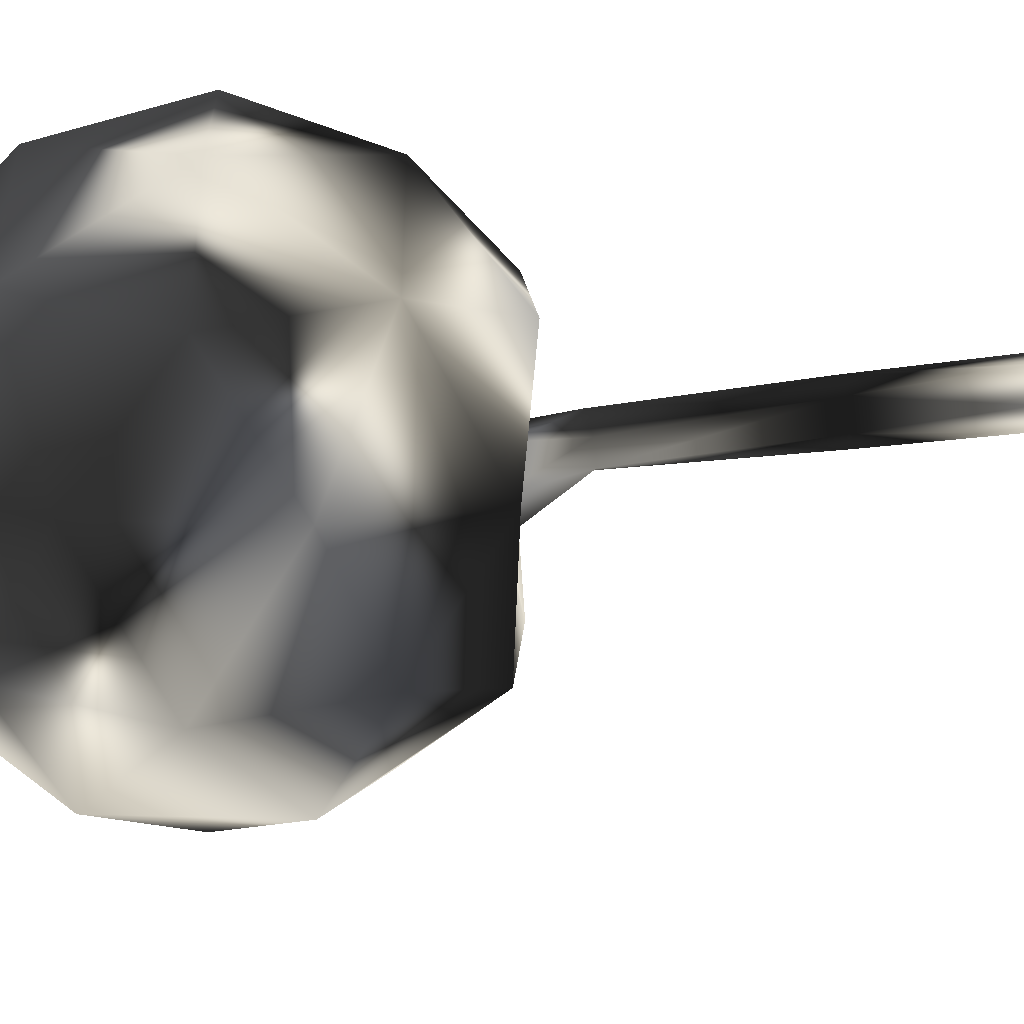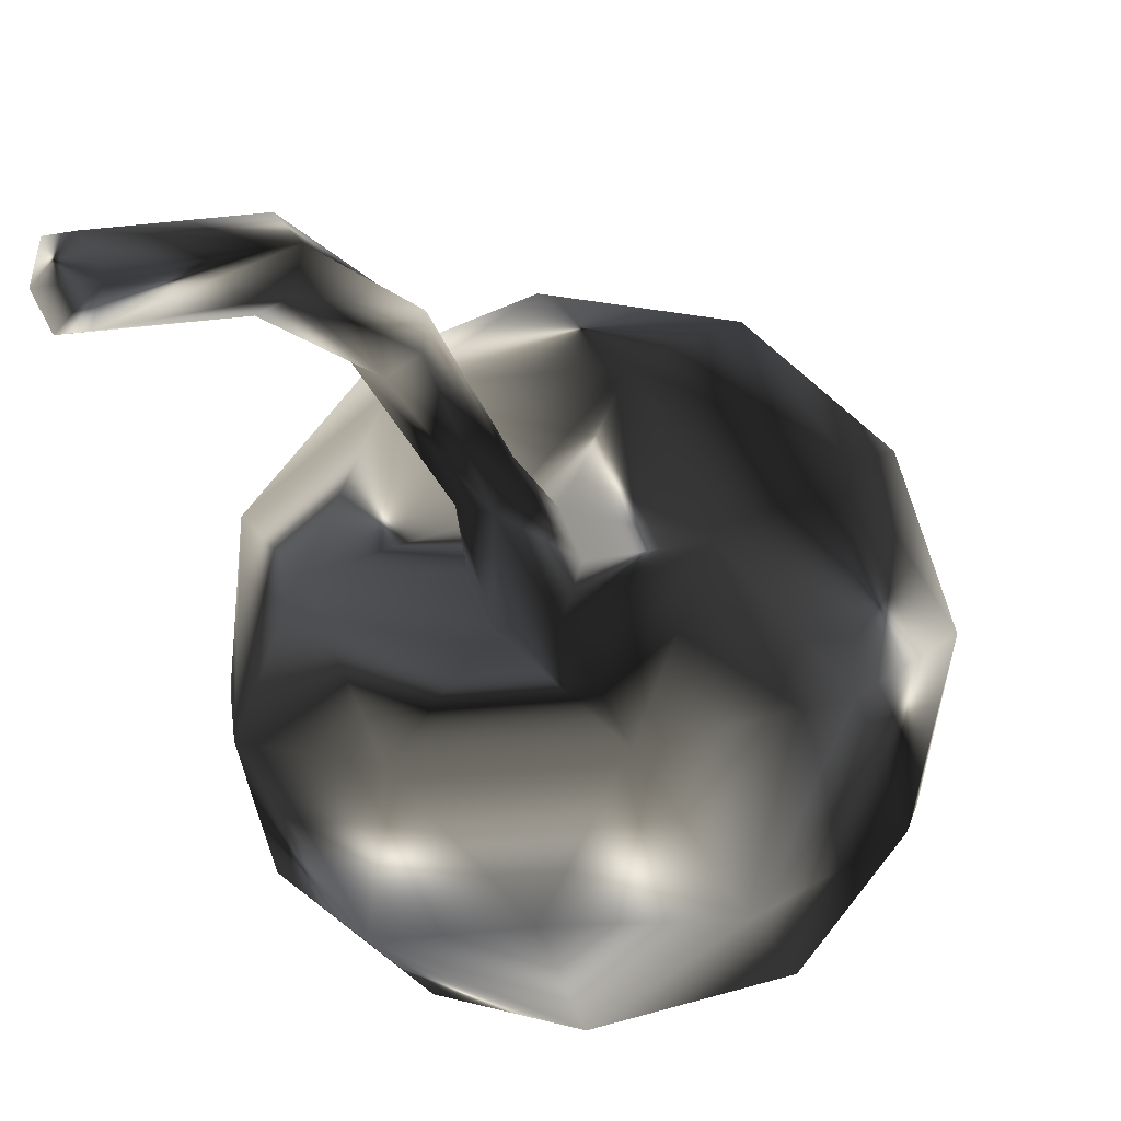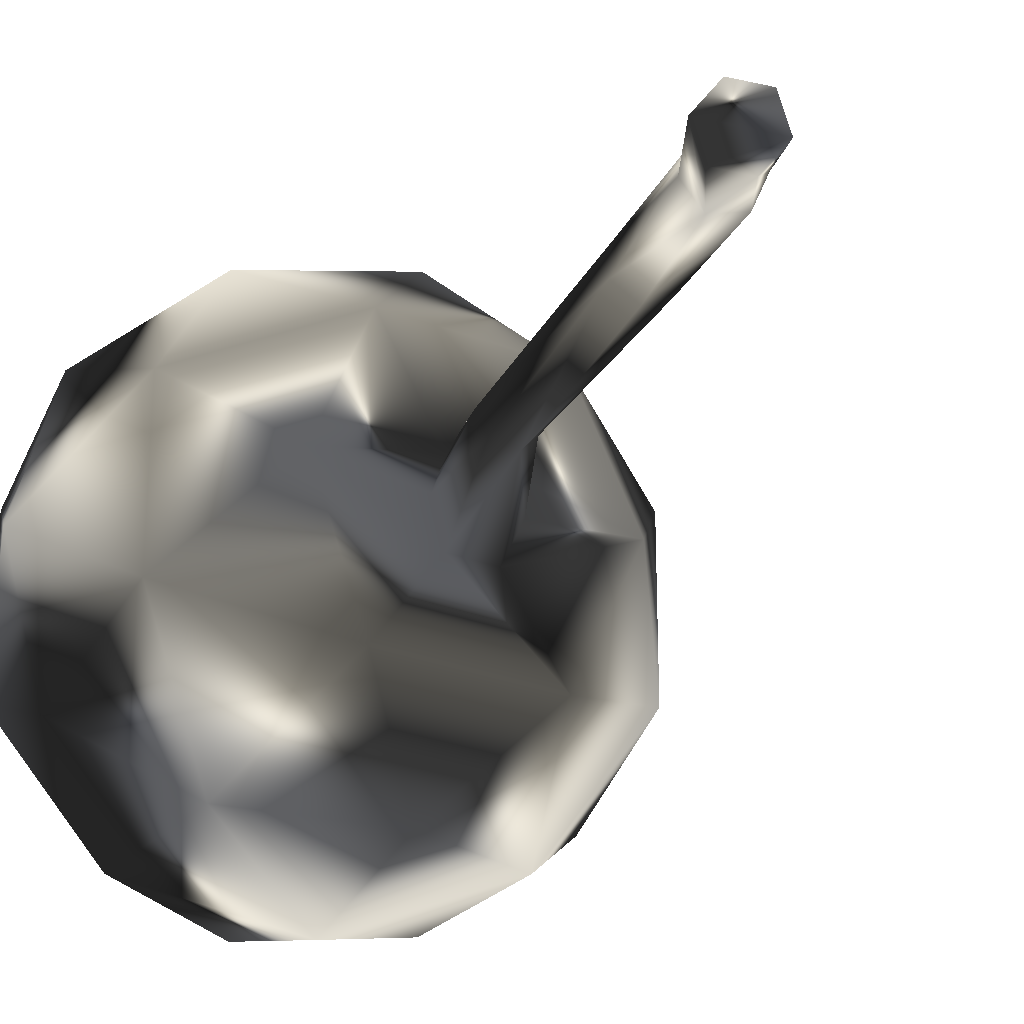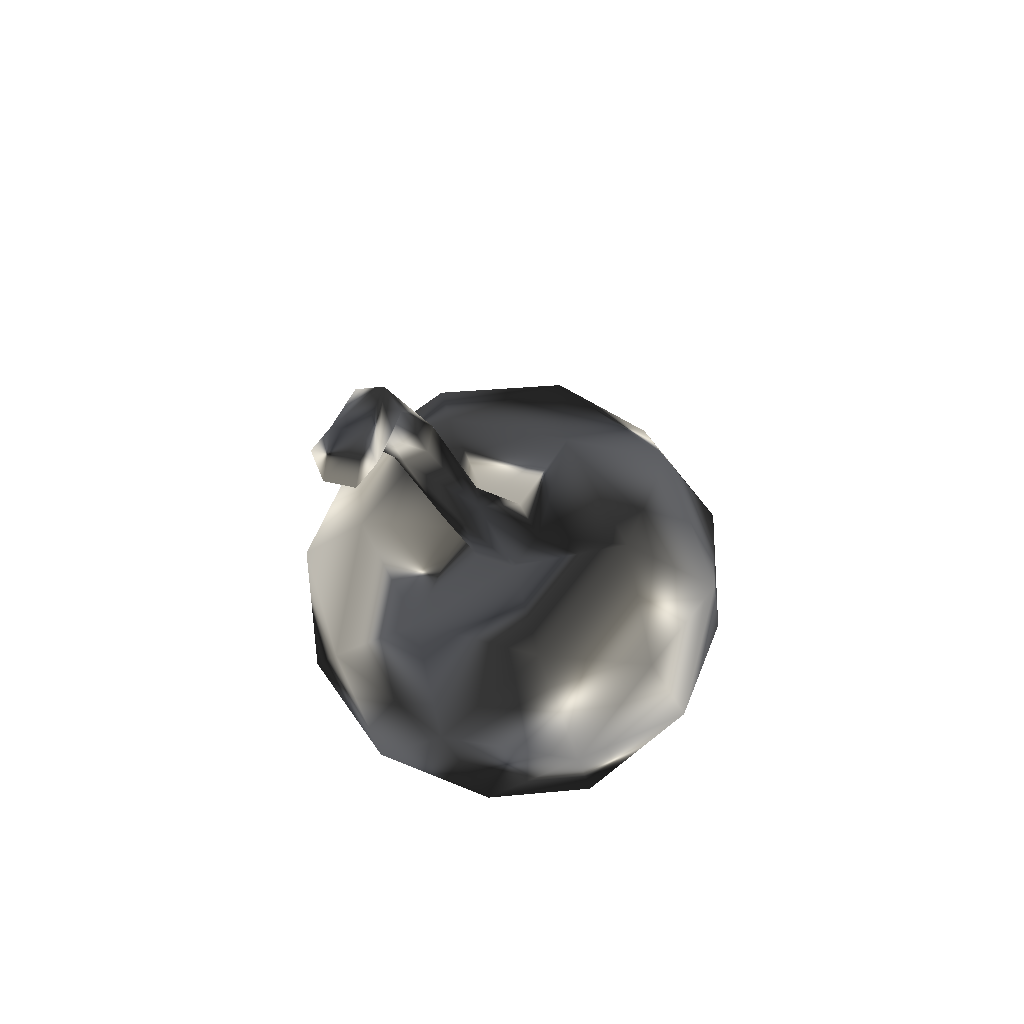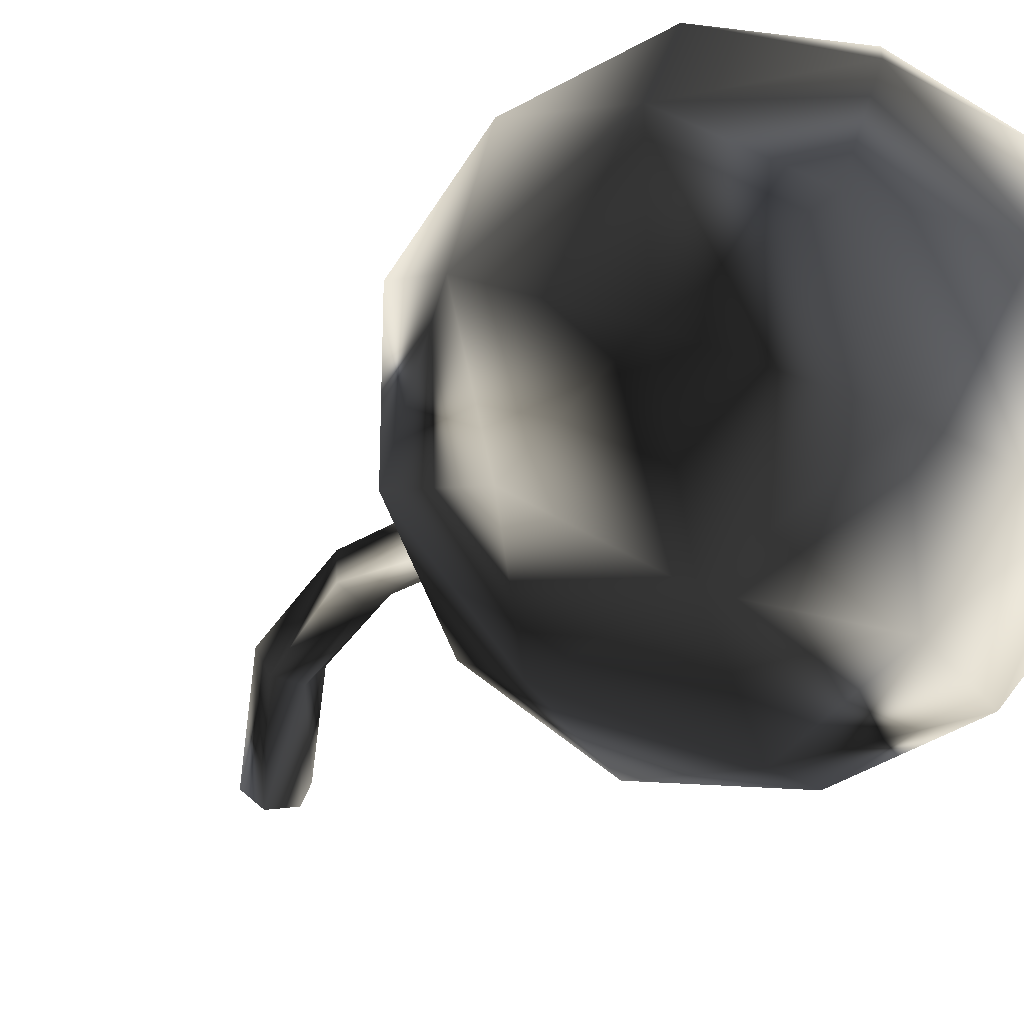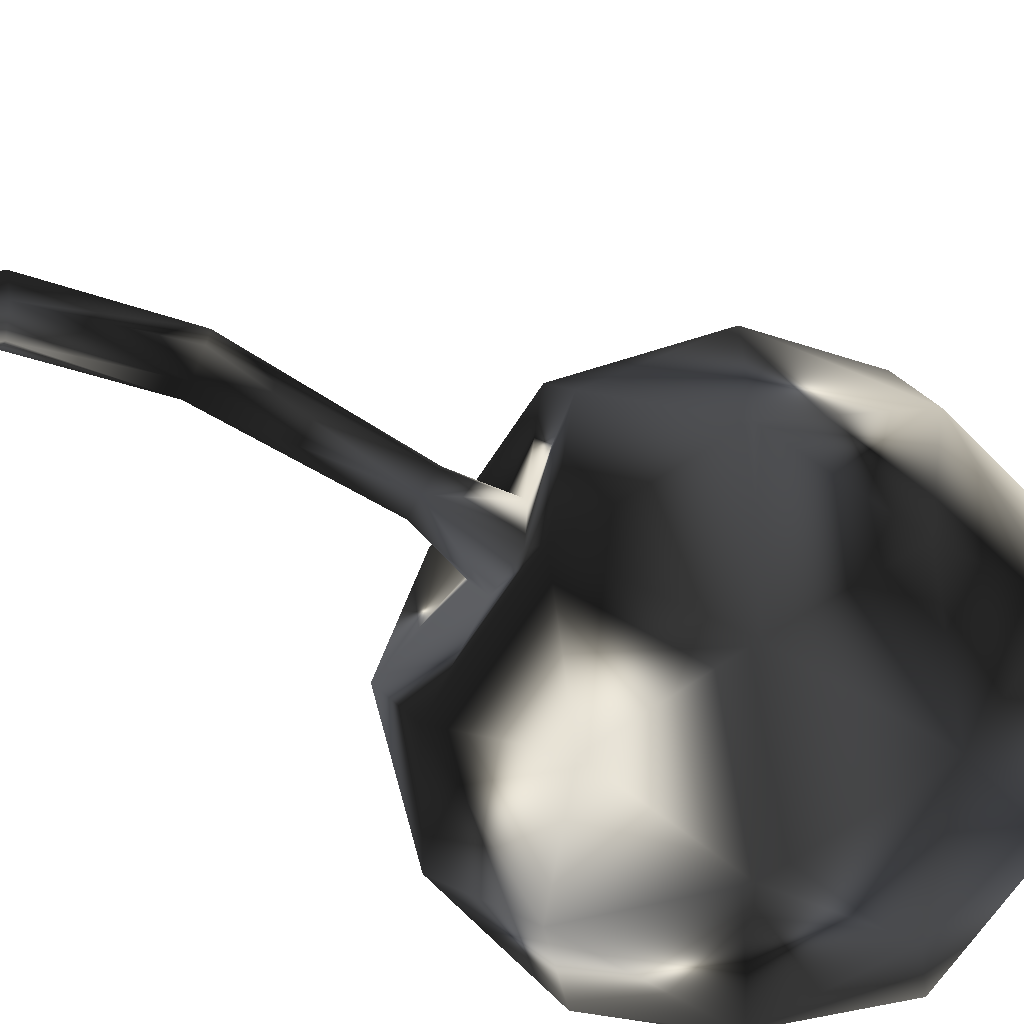
<metadata>
{"format":"obj","ext":"obj","renderer":"f3d","projection":"perspective","resolution":1024,"background":"white","views":[{"elev":-49.6,"azim":77.1,"up":"+Z"},{"elev":-19.7,"azim":-177.1,"up":"+Z"},{"elev":-26.6,"azim":137.0,"up":"+Z"},{"elev":61.7,"azim":129.4,"up":"+Y"},{"elev":-29.0,"azim":-50.8,"up":"+Z"},{"elev":-63.5,"azim":-133.2,"up":"+Z"}]}
</metadata>
<code>
g cherry
v -3.04 5.062 0
v -2.223 4.902 0
v -2.884 4.952 -0.4203
v -2.408 4.859 -0.4203
v -2.884 4.952 0.4203
v -2.408 4.859 0.4203
v -2.583 5.542 0.6019
v -2.643 5.635 0.3546
v -2.454 5.642 0.1626
v -2.206 5.558 0.2179
v -2.146 5.465 0.4652
v -2.335 5.457 0.6571
v -2.15 7.565 0.8228
v -2.131 7.568 0.5292
v -1.882 7.487 0.3946
v -1.652 7.401 0.5536
v -1.671 7.397 0.8472
v -1.92 7.479 0.9817
v -1.541 9.044 0.6276
v -1.477 8.923 0.3412
v -1.222 8.743 0.2928
v -1.03 8.684 0.5307
v -1.094 8.806 0.8172
v -1.349 8.986 0.8656
v -0.5521 10.13 -0.06323
v -0.4526 9.911 -0.2914
v -0.1988 9.71 -0.2282
v -0.04447 9.725 0.06323
v -0.1439 9.942 0.2914
v -0.3977 10.14 0.2282
v -2.675 4.249 2.401
v -3.242 1.336 2.401
v -0.6018 2.333 1.484
v -0.6018 2.333 -1.484
v -2.675 4.249 -2.401
v -3.242 1.336 -2.401
v -5.315 3.252 -1.484
v -5.315 3.252 1.484
v -1.043 4.866 0
v -3.956 5.433 0
v -4.874 0.7197 0
v -1.961 0.152 0
v -2.563 4.823 0
v -1.666 4.867 1.411
v -3.378 5.201 1.411
v -0.4473 3.741 0.8722
v -1.407 3.379 2.284
v -0.4473 3.741 -0.8722
v -0.188 2.253 0
v -1.666 4.867 -1.411
v -1.407 3.379 -2.284
v -3.378 5.201 -1.411
v -4.93 4.615 -0.8722
v -4.177 3.919 -2.284
v -4.93 4.615 0.8722
v -5.729 3.332 0
v -4.177 3.919 2.284
v -3.498 0.02207 0
v -4.251 0.718 1.411
v -2.539 0.3844 1.411
v -0.9871 0.9706 0.8722
v -1.74 1.667 2.284
v -0.9871 0.9706 -0.8722
v -1.74 1.667 -2.284
v -2.539 0.3844 -1.411
v -4.251 0.718 -1.411
v -4.511 2.206 -2.284
v -5.47 1.844 -0.8722
v -5.47 1.844 0.8722
v -4.511 2.206 2.284
v -2.959 2.793 2.823
v -2.959 2.793 -2.823
f 5 8 1
f 8 5 7
f 9 1 8
f 1 9 3
f 3 9 4
f 4 9 10
f 4 10 2
f 10 11 2
f 2 11 6
f 6 11 12
f 7 6 12
f 6 7 5
f 14 8 13
f 7 13 8
f 8 14 9
f 14 15 9
f 9 16 10
f 16 9 15
f 11 16 17
f 10 16 11
f 18 11 17
f 11 18 12
f 13 7 18
f 18 7 12
f 20 13 19
f 13 20 14
f 21 15 20
f 14 20 15
f 22 16 21
f 15 21 16
f 17 22 23
f 22 17 16
f 24 18 23
f 23 18 17
f 19 18 24
f 18 19 13
f 26 19 25
f 19 26 20
f 27 21 26
f 20 26 21
f 28 21 27
f 21 28 22
f 29 23 28
f 28 23 22
f 30 23 29
f 23 30 24
f 25 19 30
f 24 30 19
f 4 2 6
f 3 4 6
f 5 3 6
f 5 1 3
f 27 26 25
f 28 27 25
f 30 28 25
f 30 29 28
f 40 5 1
f 5 40 45
f 39 6 44
f 6 39 2
f 6 45 44
f 45 6 5
f 31 44 45
f 44 46 39
f 47 33 46
f 46 44 47
f 31 47 44
f 46 48 39
f 49 34 48
f 48 46 49
f 33 49 46
f 48 50 39
f 51 35 50
f 50 48 51
f 34 51 48
f 39 4 2
f 4 39 50
f 3 40 1
f 52 40 3
f 52 4 50
f 4 52 3
f 35 52 50
f 54 52 35
f 53 40 52
f 52 54 53
f 37 53 54
f 56 53 37
f 55 40 53
f 53 56 55
f 38 55 56
f 55 45 40
f 57 31 45
f 45 55 57
f 38 57 55
f 60 58 42
f 59 41 58
f 58 60 59
f 32 59 60
f 62 61 33
f 60 42 61
f 61 62 60
f 32 60 62
f 61 49 33
f 63 34 49
f 49 61 63
f 42 63 61
f 63 64 34
f 65 36 64
f 64 63 65
f 42 65 63
f 65 66 36
f 58 41 66
f 66 65 58
f 42 58 65
f 66 67 36
f 68 37 67
f 67 66 68
f 41 68 66
f 68 56 37
f 69 38 56
f 56 68 69
f 41 69 68
f 69 70 38
f 59 32 70
f 70 69 59
f 41 59 69
f 71 70 32
f 57 38 70
f 70 71 57
f 31 57 71
f 47 62 33
f 71 32 62
f 62 47 71
f 31 71 47
f 51 72 35
f 64 36 72
f 72 51 64
f 34 64 51
f 72 54 35
f 67 37 54
f 54 72 67
f 36 67 72

</code>
